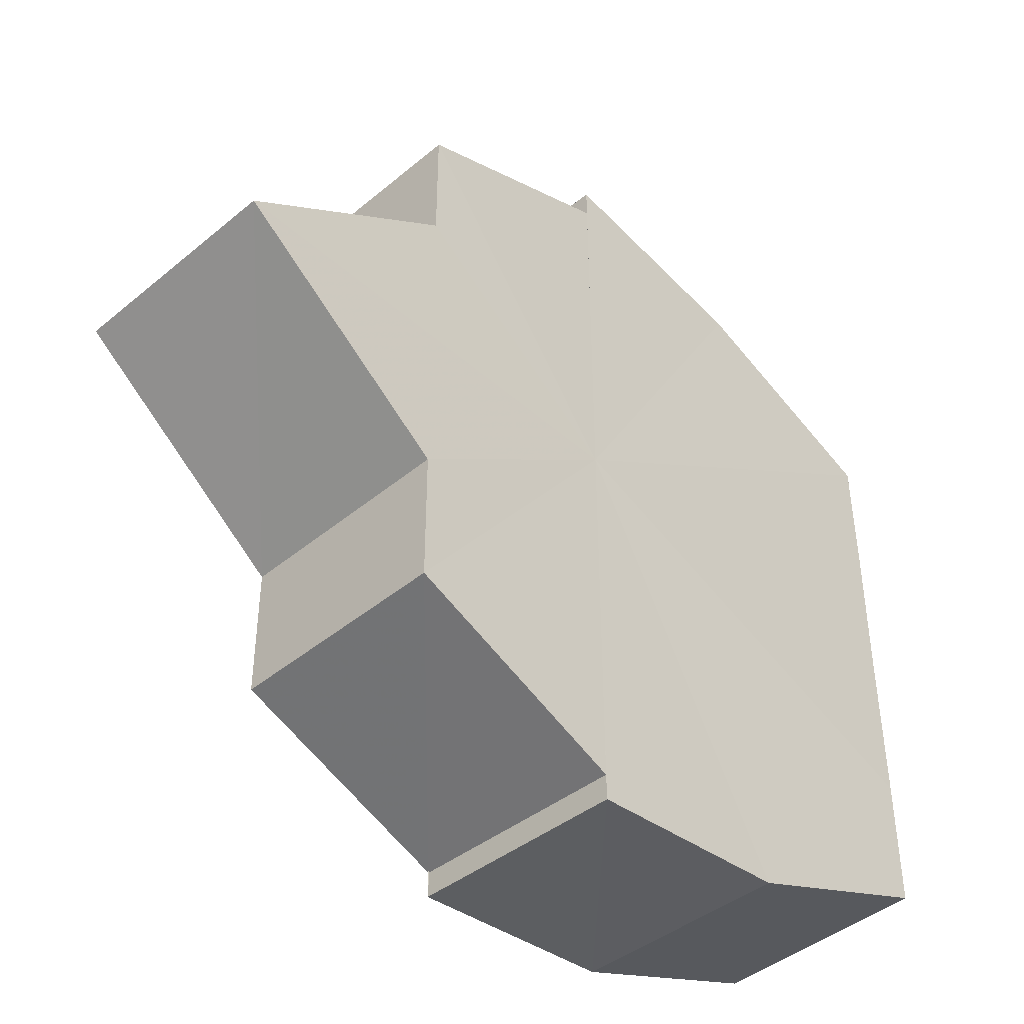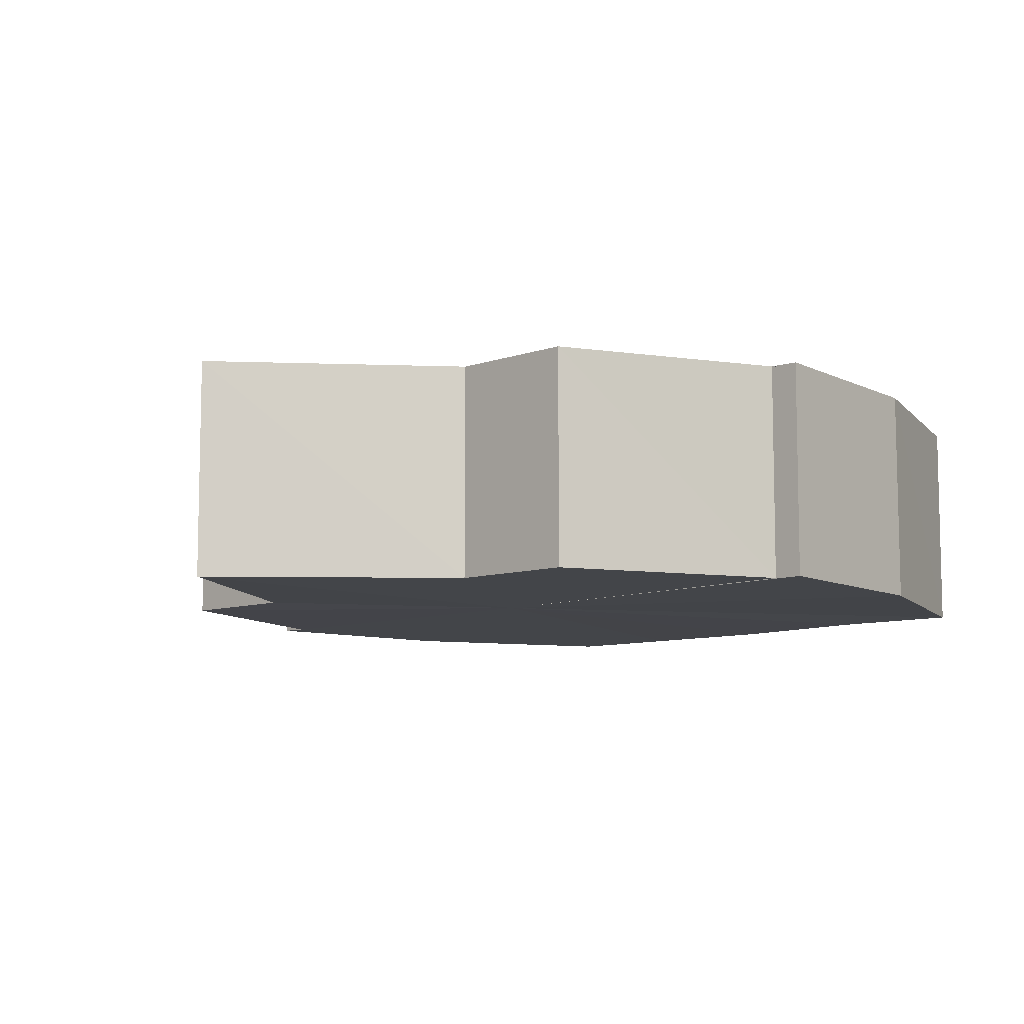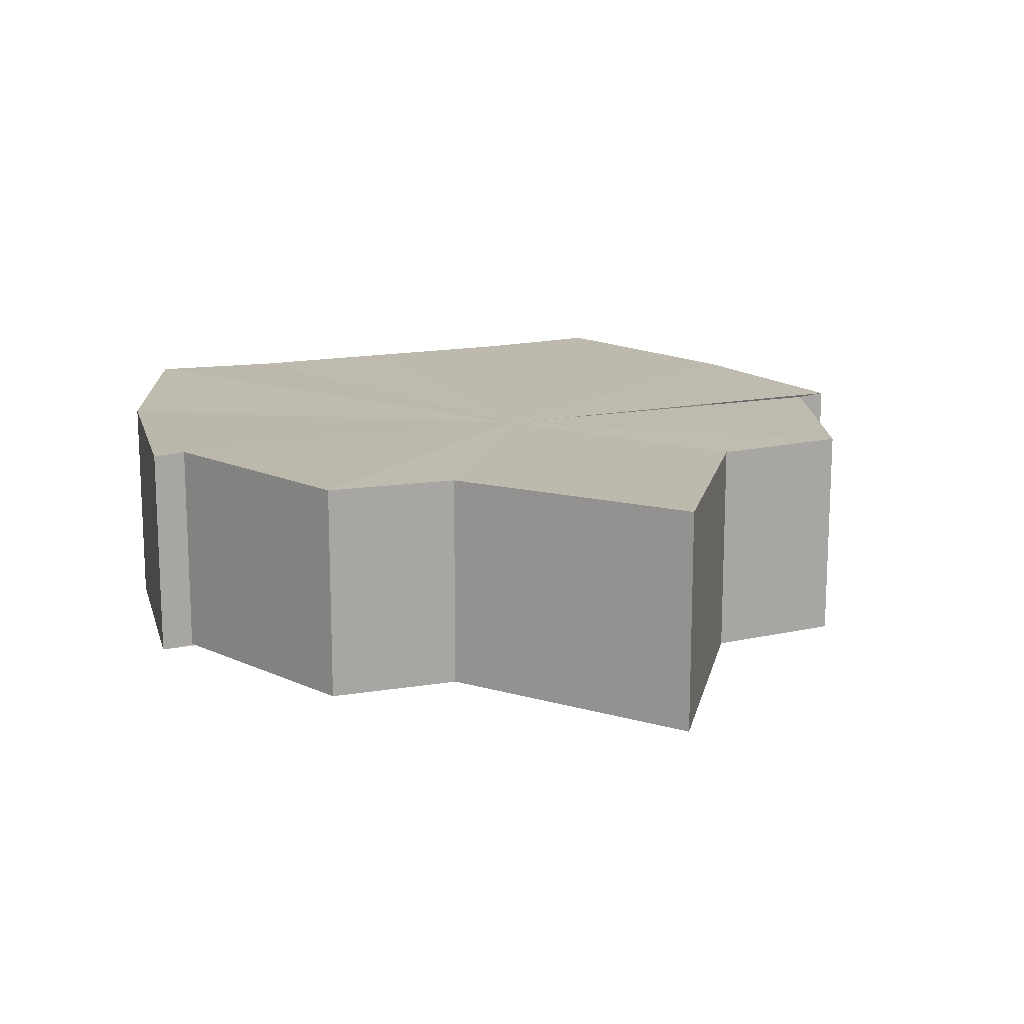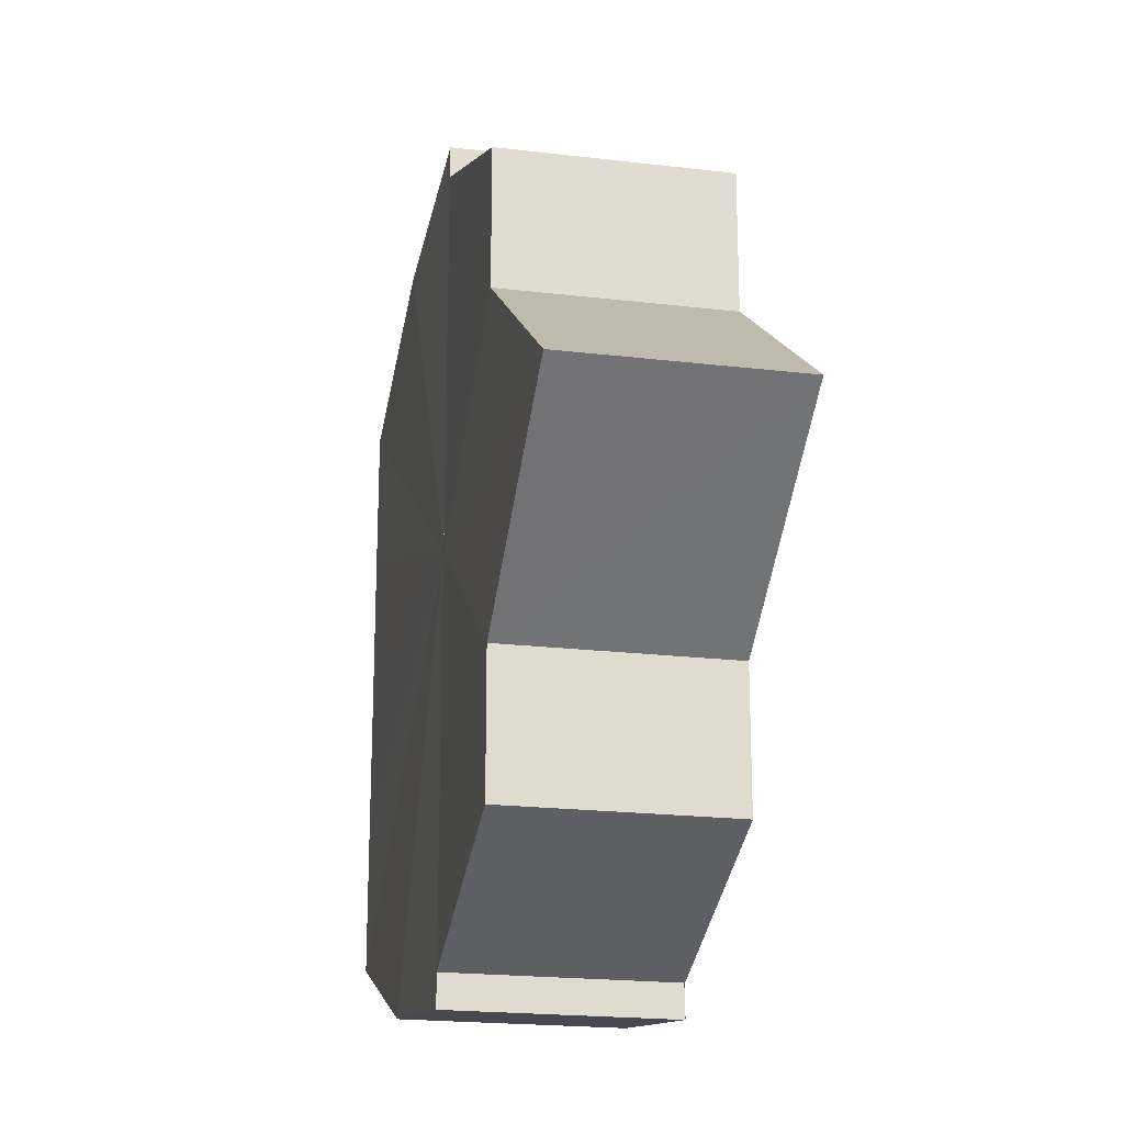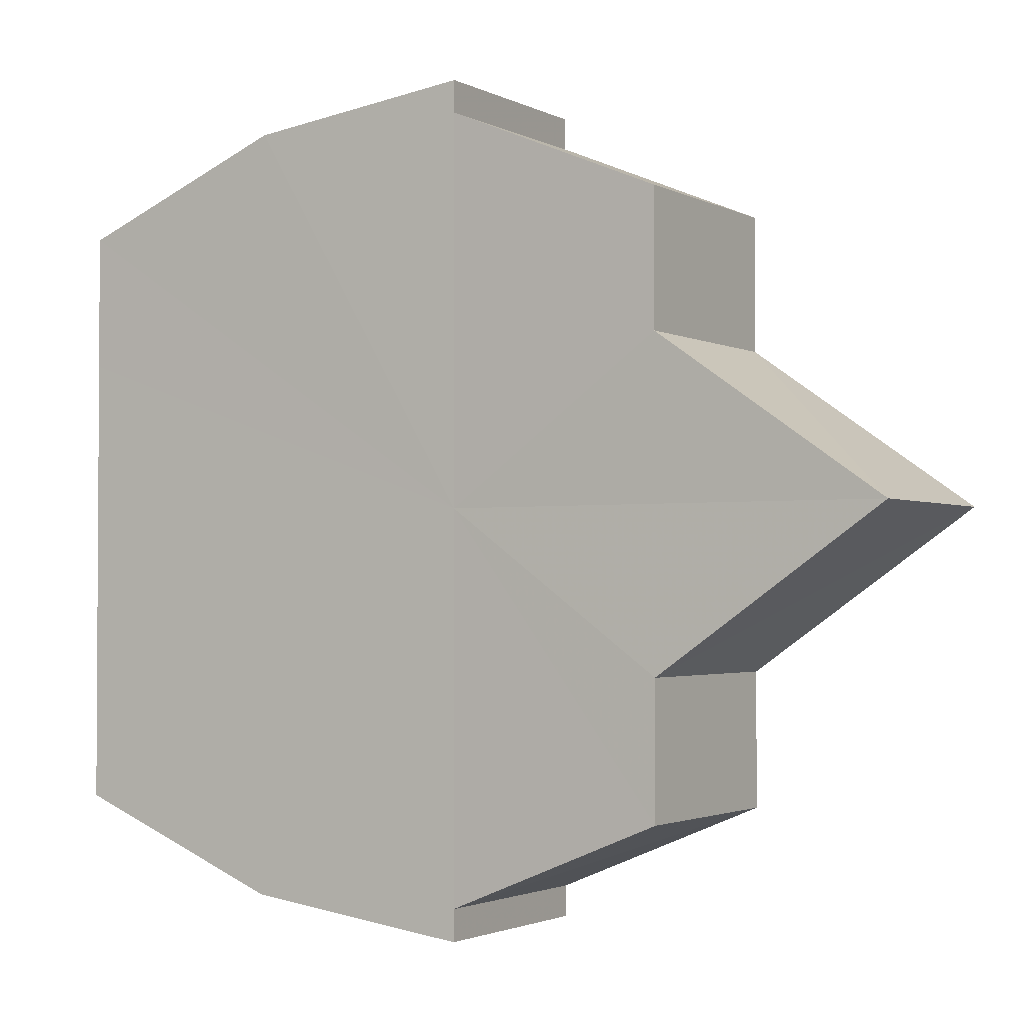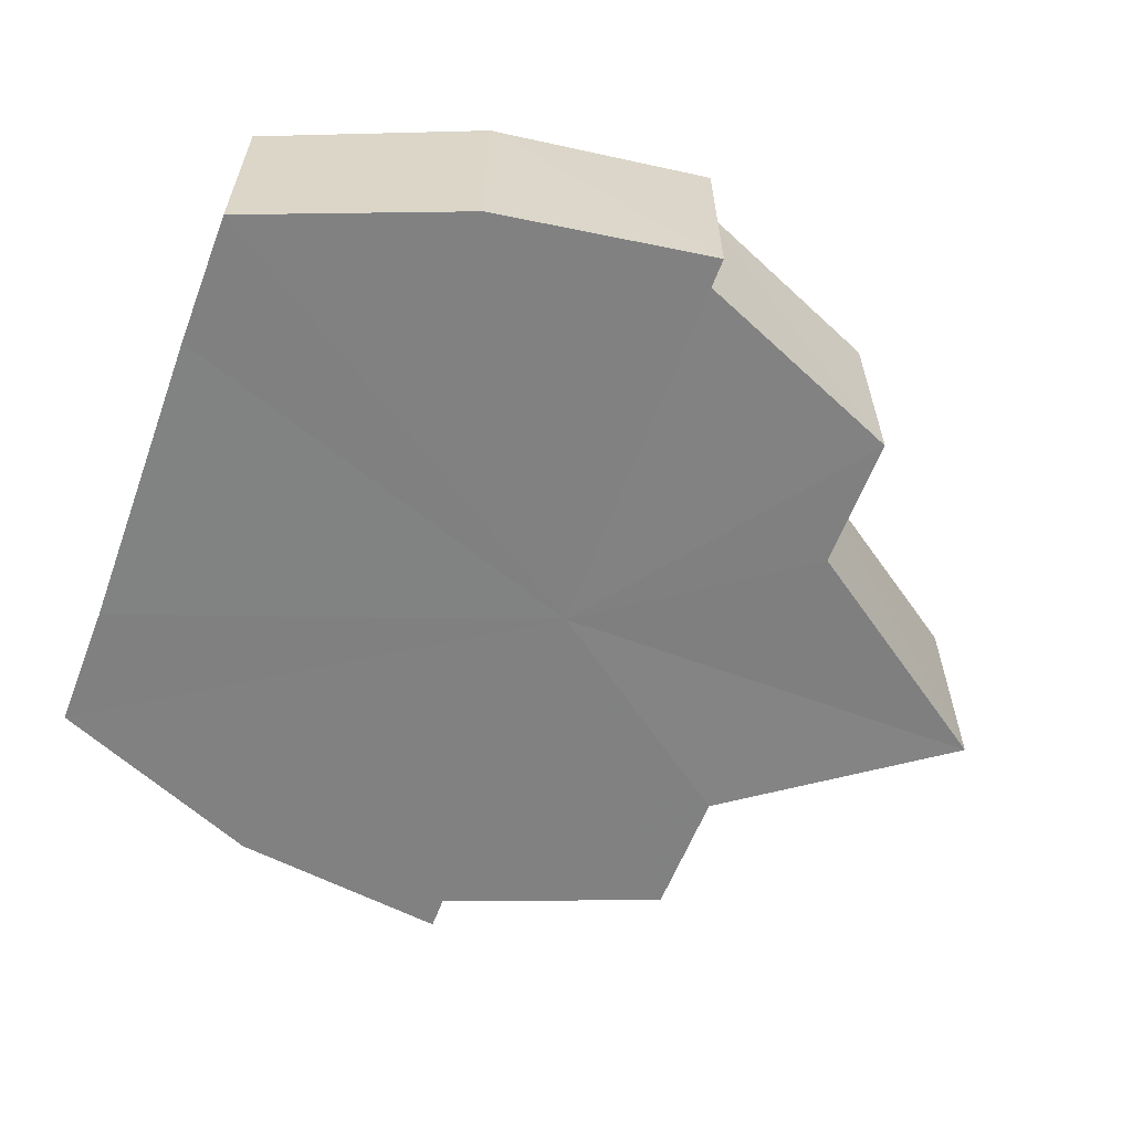
<metadata>
{"format":"obj","ext":"obj","renderer":"f3d","projection":"perspective","resolution":1024,"background":"white","views":[{"elev":-43.8,"azim":-46.0,"up":"+Z"},{"elev":-8.7,"azim":-44.7,"up":"+Y"},{"elev":15.1,"azim":-113.2,"up":"+Y"},{"elev":-20.4,"azim":-102.1,"up":"+Z"},{"elev":-2.1,"azim":-149.2,"up":"+Z"},{"elev":-60.4,"azim":159.5,"up":"+Y"}]}
</metadata>
<code>
o 21162
v 2222 1874 8.045
v 2222 1874 8.046
v 2222 1874 8.045
v 2222 1874 8.05
v 2222 1874 8.046
v 2222 1874 8.046
v 2222 1874 8.046
v 2222 1874 8.056
v 2222 1874 8.05
v 2222 1874 8.063
v 2222 1874 8.056
v 2222 1874 8.05
v 2222 1874 8.05
v 2222 1874 8.071
v 2222 1874 8.063
v 2222 1874 8.077
v 2222 1874 8.071
v 2222 1874 8.056
v 2222 1874 8.056
v 2222 1874 8.081
v 2222 1874 8.077
v 2222 1874 8.082
v 2222 1874 8.081
v 2222 1874 8.063
v 2222 1874 8.063
v 2222 1874 8.071
v 2222 1874 8.071
v 2222 1874 8.077
v 2222 1874 8.077
v 2222 1874 8.081
v 2222 1874 8.081
v 2222 1874 8.082
v 2222 1874 8.082
v 2222 1874 8.063
v 2222 1874 8.081
v 2222 1874 8.077
v 2222 1874 8.071
v 2222 1874 8.063
v 2222 1874 8.056
v 2222 1874 8.05
v 2222 1874 8.046
v 2222 1874 8.045
v 2222 1874 8.046
v 2222 1874 8.045
v 2222 1874 8.046
v 2222 1874 8.045
v 2222 1874 8.05
v 2222 1874 8.046
v 2222 1874 8.056
v 2222 1874 8.05
v 2222 1874 8.063
v 2222 1874 8.056
v 2222 1874 8.063
v 2222 1874 8.056
v 2222 1874 8.05
v 2222 1874 8.056
v 2222 1874 8.046
v 2222 1874 8.05
v 2222 1874 8.063
v 2222 1874 8.046
v 2222 1874 8.05
v 2222 1874 8.056
v 2222 1874 8.063
v 2222 1874 8.071
v 2222 1874 8.077
v 2222 1874 8.081
v 2222 1874 8.082
v 2222 1874 8.05
v 2222 1874 8.046
v 2222 1874 8.056
v 2222 1874 8.063
v 2222 1874 8.071
v 2222 1874 8.077
v 2222 1874 8.081
v 2222 1874 8.082
v 2222 1874 8.081
v 2222 1874 8.082
v 2222 1874 8.082
v 2222 1874 8.081
v 2222 1874 8.081
v 2222 1874 8.077
v 2222 1874 8.071
v 2222 1874 8.077
v 2222 1874 8.063
v 2222 1874 8.071
v 2222 1874 8.081
v 2222 1874 8.077
v 2222 1874 8.077
v 2222 1874 8.071
v 2222 1874 8.071
v 2222 1874 8.063
v 2222 1874 8.063
v 2222 1874 8.056
v 2222 1874 8.05
v 2222 1874 8.046
v 2222 1874 8.071
v 2222 1874 8.077
v 2222 1874 8.081
f 1 2 3
f 2 4 5
f 3 6 7
f 4 8 9
f 8 10 11
f 7 12 13
f 10 14 15
f 14 16 17
f 13 18 19
f 16 20 21
f 20 22 23
f 19 24 25
f 25 26 27
f 27 28 29
f 29 30 31
f 31 32 33
f 34 32 35
f 34 35 36
f 34 36 37
f 34 37 38
f 34 38 39
f 34 39 40
f 34 40 41
f 34 41 42
f 43 42 44
f 45 46 43
f 47 45 48
f 49 50 47
f 51 52 49
f 53 54 51
f 54 55 56
f 55 57 58
f 59 44 60
f 59 60 61
f 59 61 62
f 59 62 63
f 59 63 64
f 59 64 65
f 59 65 66
f 59 66 67
f 59 68 69
f 59 70 68
f 59 71 70
f 59 72 71
f 59 73 72
f 59 74 73
f 75 76 77
f 78 76 79
f 80 81 79
f 81 82 83
f 82 84 85
f 86 87 88
f 88 89 90
f 90 91 92
f 34 93 91
f 34 94 93
f 34 95 94
f 34 91 96
f 34 96 97
f 34 97 98

</code>
